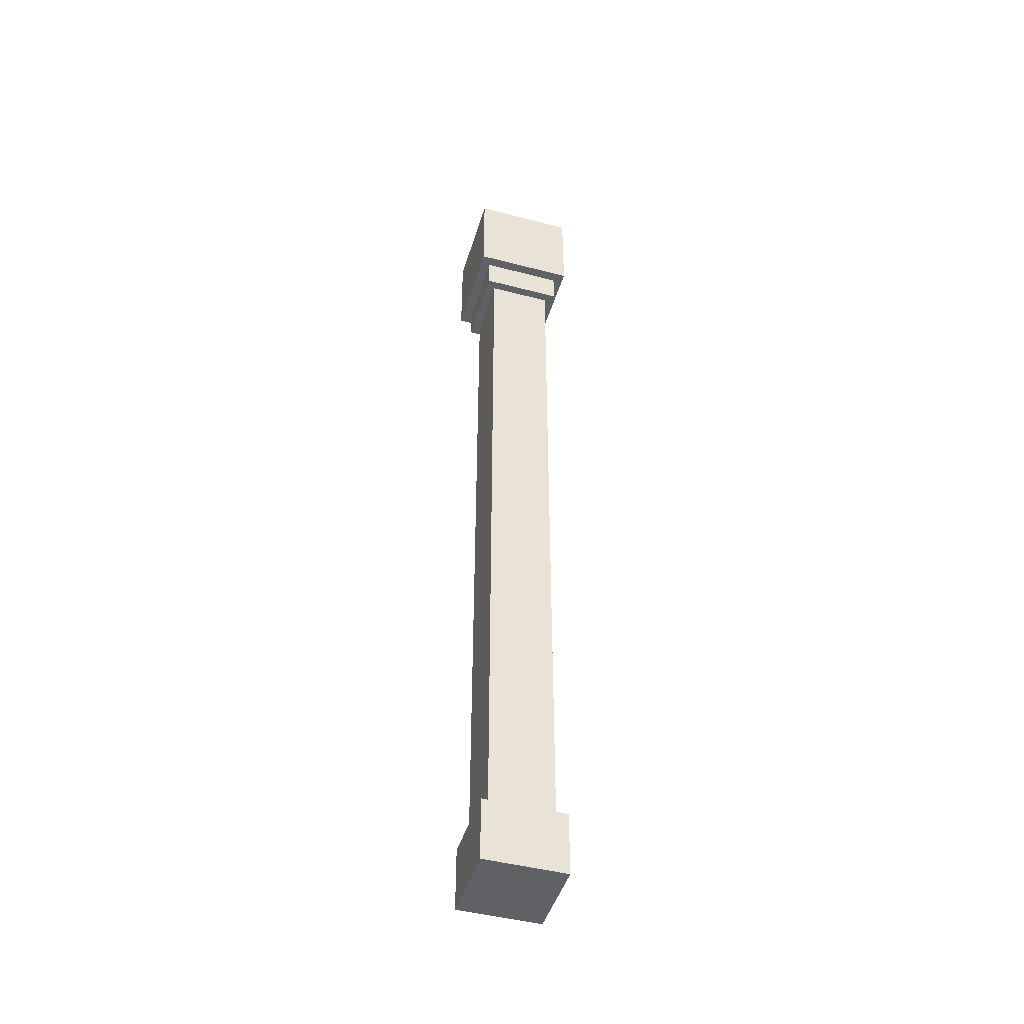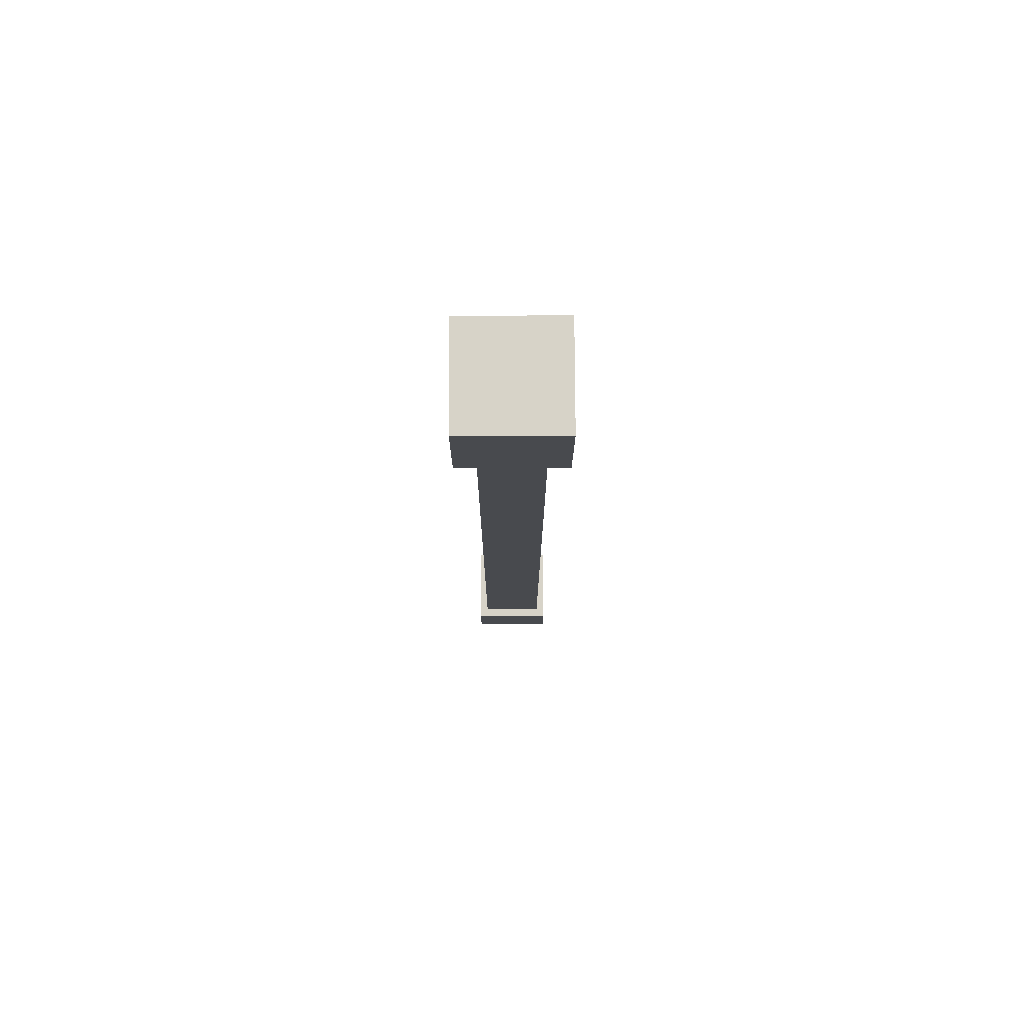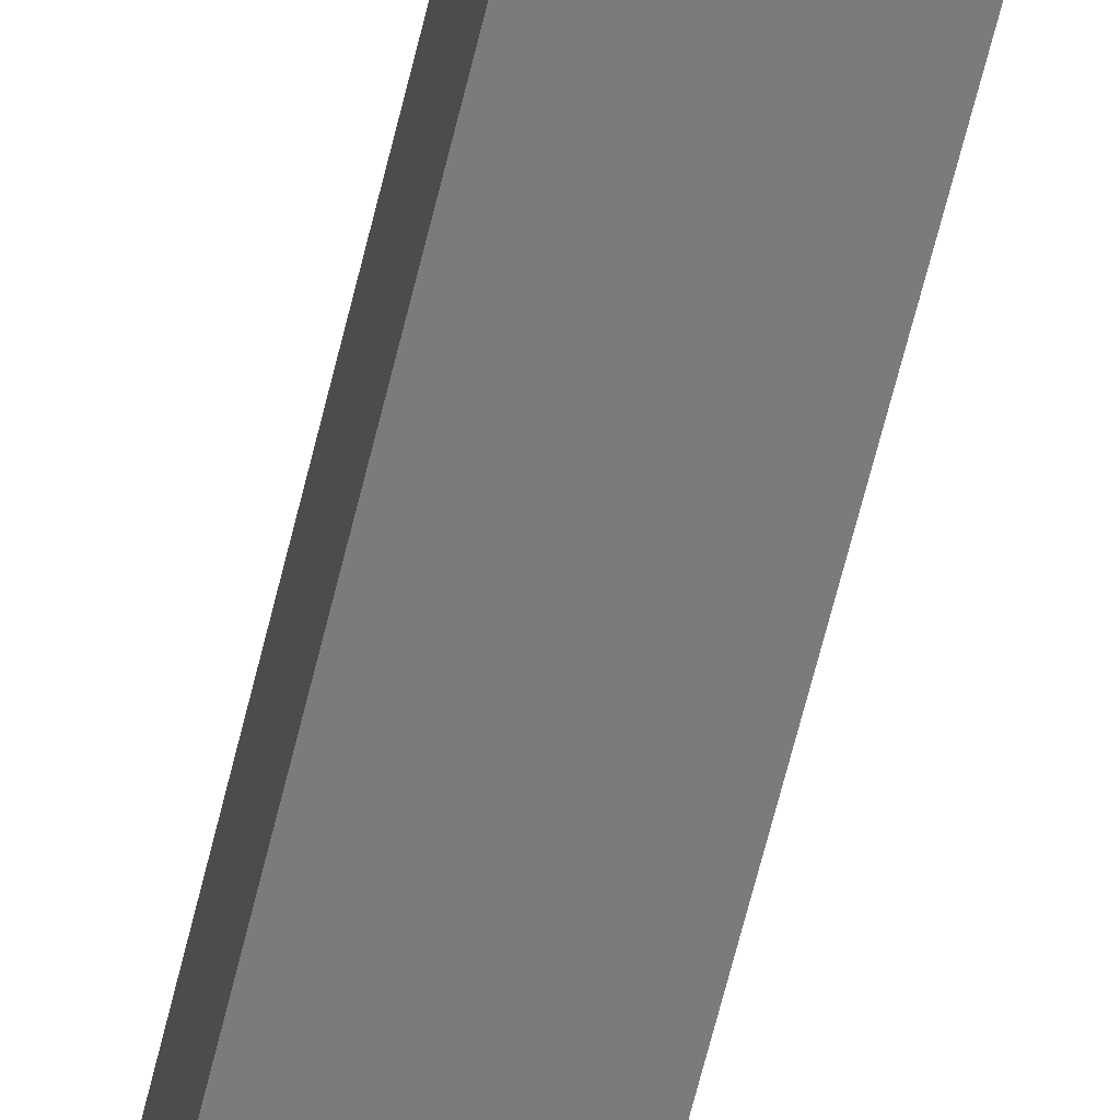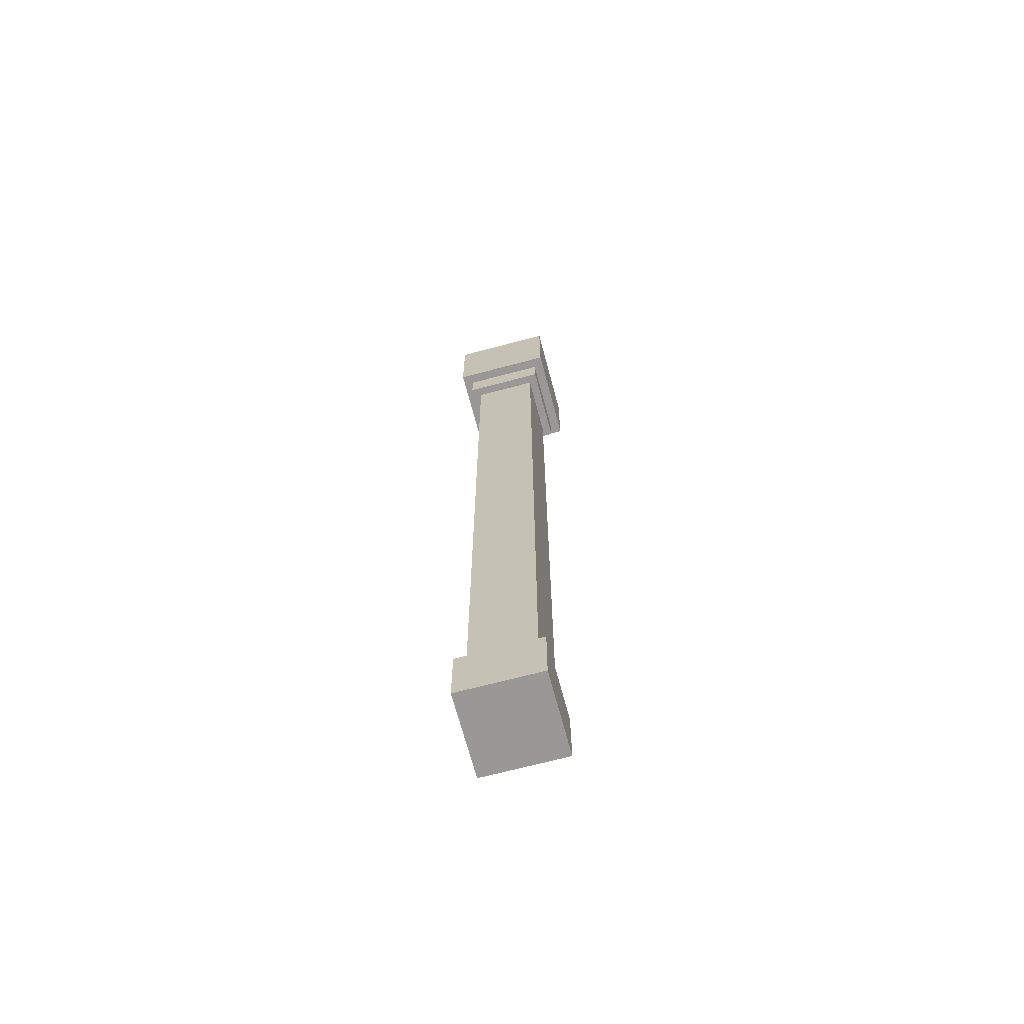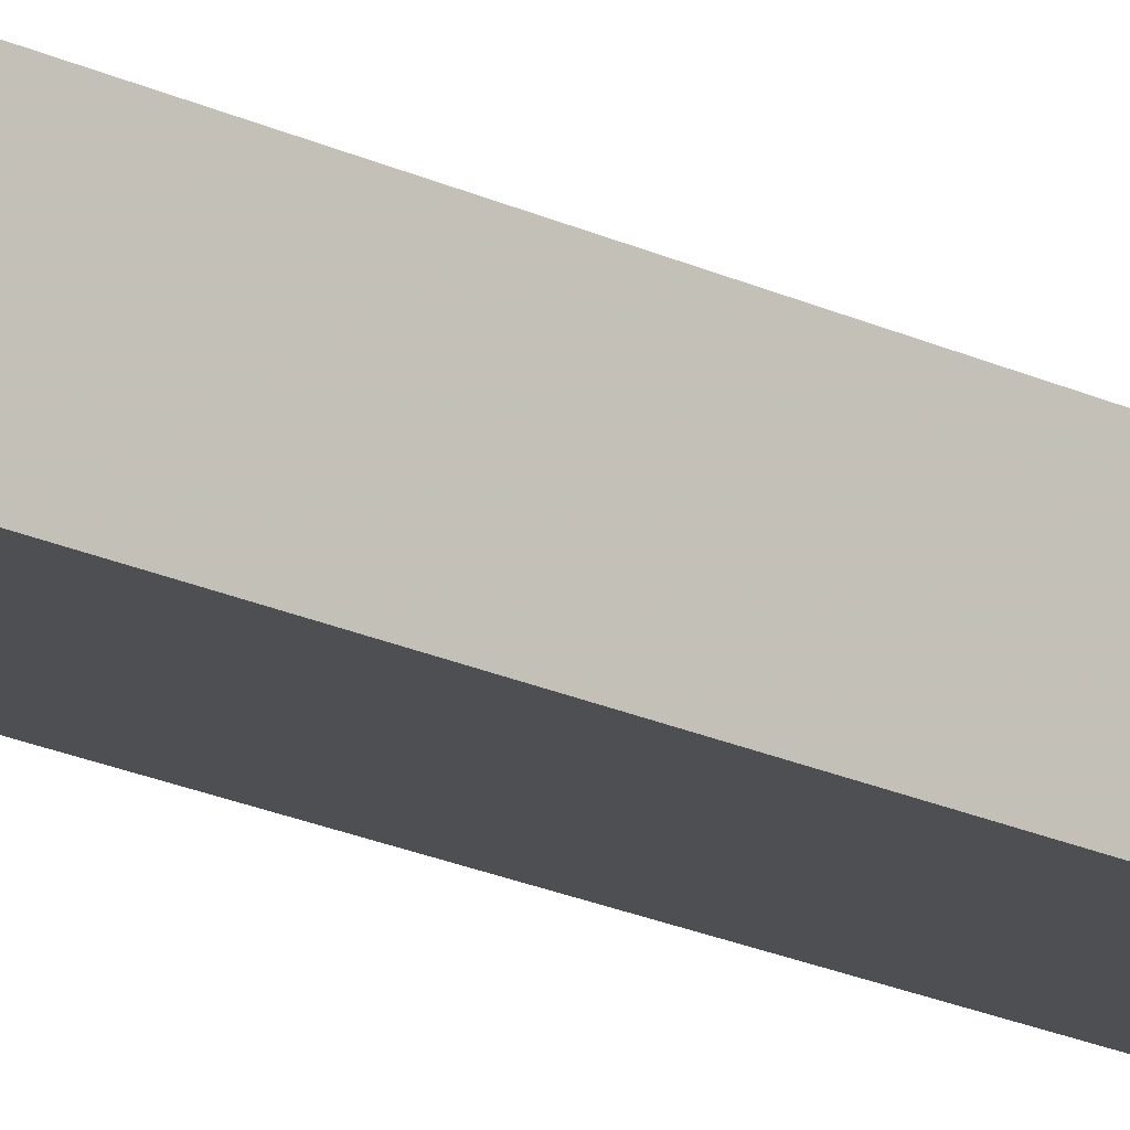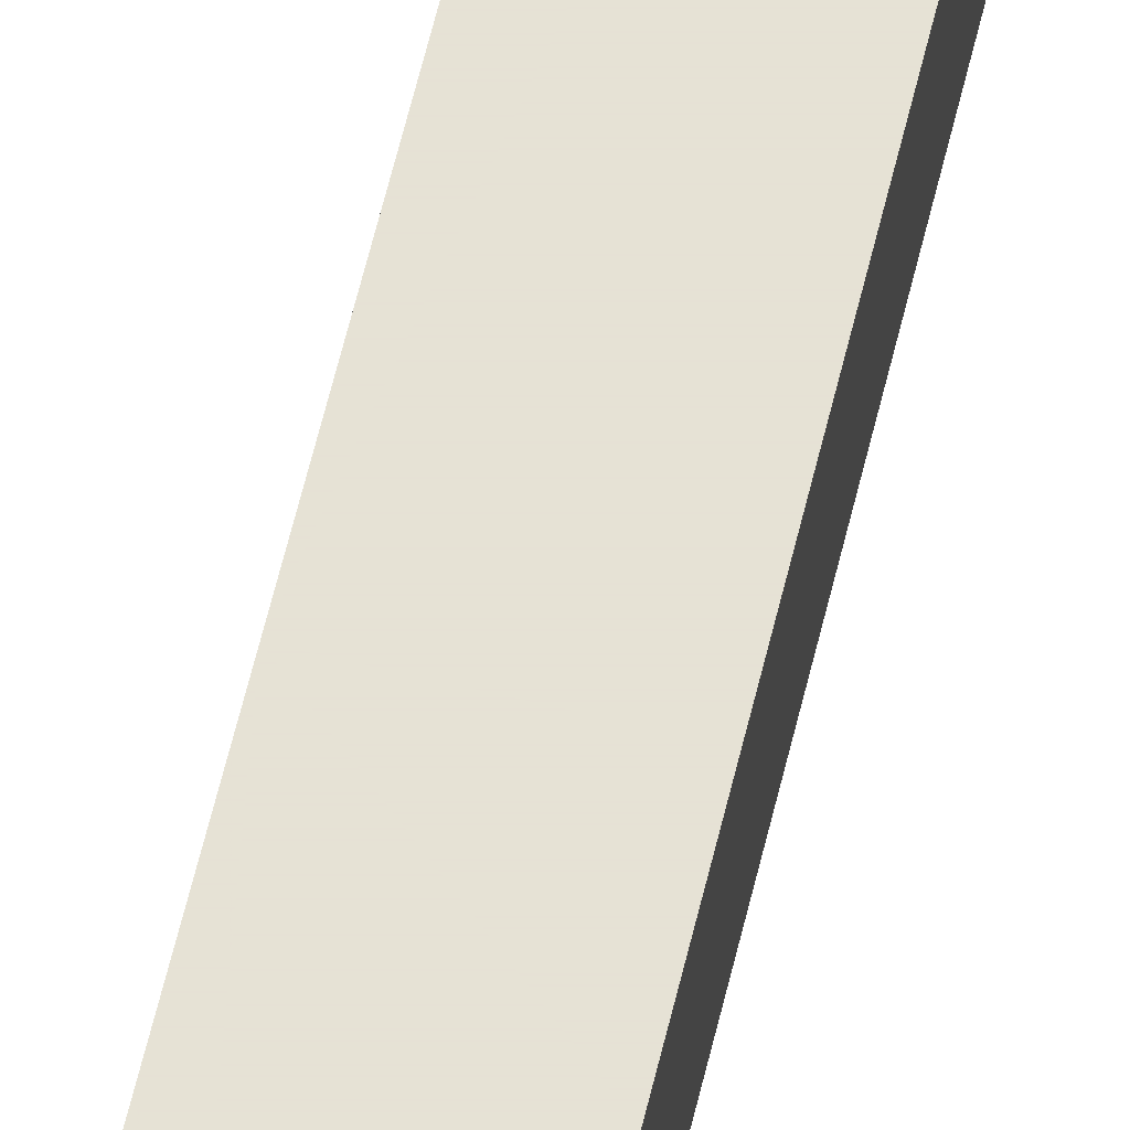
<metadata>
{"format":"obj","ext":"obj","renderer":"f3d","projection":"perspective","resolution":1024,"background":"white","views":[{"elev":-46.0,"azim":-16.6,"up":"+Y"},{"elev":76.7,"azim":179.8,"up":"+Y"},{"elev":-58.4,"azim":-12.9,"up":"+Z"},{"elev":-68.7,"azim":-165.1,"up":"+Y"},{"elev":-17.9,"azim":45.3,"up":"+Z"},{"elev":64.0,"azim":13.7,"up":"+Z"}]}
</metadata>
<code>
v  0.4375 -0.5 0.5625
v  0.5625 -0.5 0.5625
v  0.4375 -0.5 0.4375
v  0.5625 -0.5 0.4375
v  0.4375 1 0.5625
v  0.5625 1 0.5625
v  0.4375 1 0.4375
v  0.5625 1 0.4375
v  0.5625 0.25 0.5625
v  0.4375 0.25 0.5625
v  0.5625 0.25 0.4375
v  0.4375 0.25 0.4375
v  0.5625 0.25 0.5625
v  0.4375 0.25 0.5625
v  0.5625 0.25 0.4375
v  0.4375 0.25 0.4375
g rod
f 2 13 14 1
f 4 15 13 2
f 3 16 15 4
f 1 14 16 3
f 6 5 10 9
f 8 6 9 11
f 7 8 11 12
f 5 7 12 10
v  0.42 -0.6254 0.58
v  0.58 -0.6254 0.58
v  0.42 -0.6254 0.42
v  0.58 -0.6254 0.42
v  0.42 -0.5004 0.58
v  0.58 -0.5004 0.58
v  0.42 -0.5004 0.42
v  0.58 -0.5004 0.42
g cap1
f 17 19 20 18
f 21 22 24 23
f 17 18 22 21
f 18 20 24 22
f 20 19 23 24
f 19 17 21 23
v  0.42 1 0.58
v  0.58 1 0.58
v  0.42 1 0.42
v  0.58 1 0.42
v  0.42 1.125 0.58
v  0.58 1.125 0.58
v  0.42 1.125 0.42
v  0.58 1.125 0.42
g cap2
f 25 27 28 26
f 29 30 32 31
f 25 26 30 29
f 26 28 32 30
f 28 27 31 32
f 27 25 29 31
v  0.4 1.063 0.6
v  0.6 1.063 0.6
v  0.4 1.063 0.4
v  0.6 1.063 0.4
v  0.4 1.263 0.6
v  0.6 1.263 0.6
v  0.4 1.263 0.4
v  0.6 1.263 0.4
g focus
f 33 35 36 34
f 37 38 40 39
f 33 34 38 37
f 34 36 40 38
f 36 35 39 40
f 35 33 37 39

</code>
